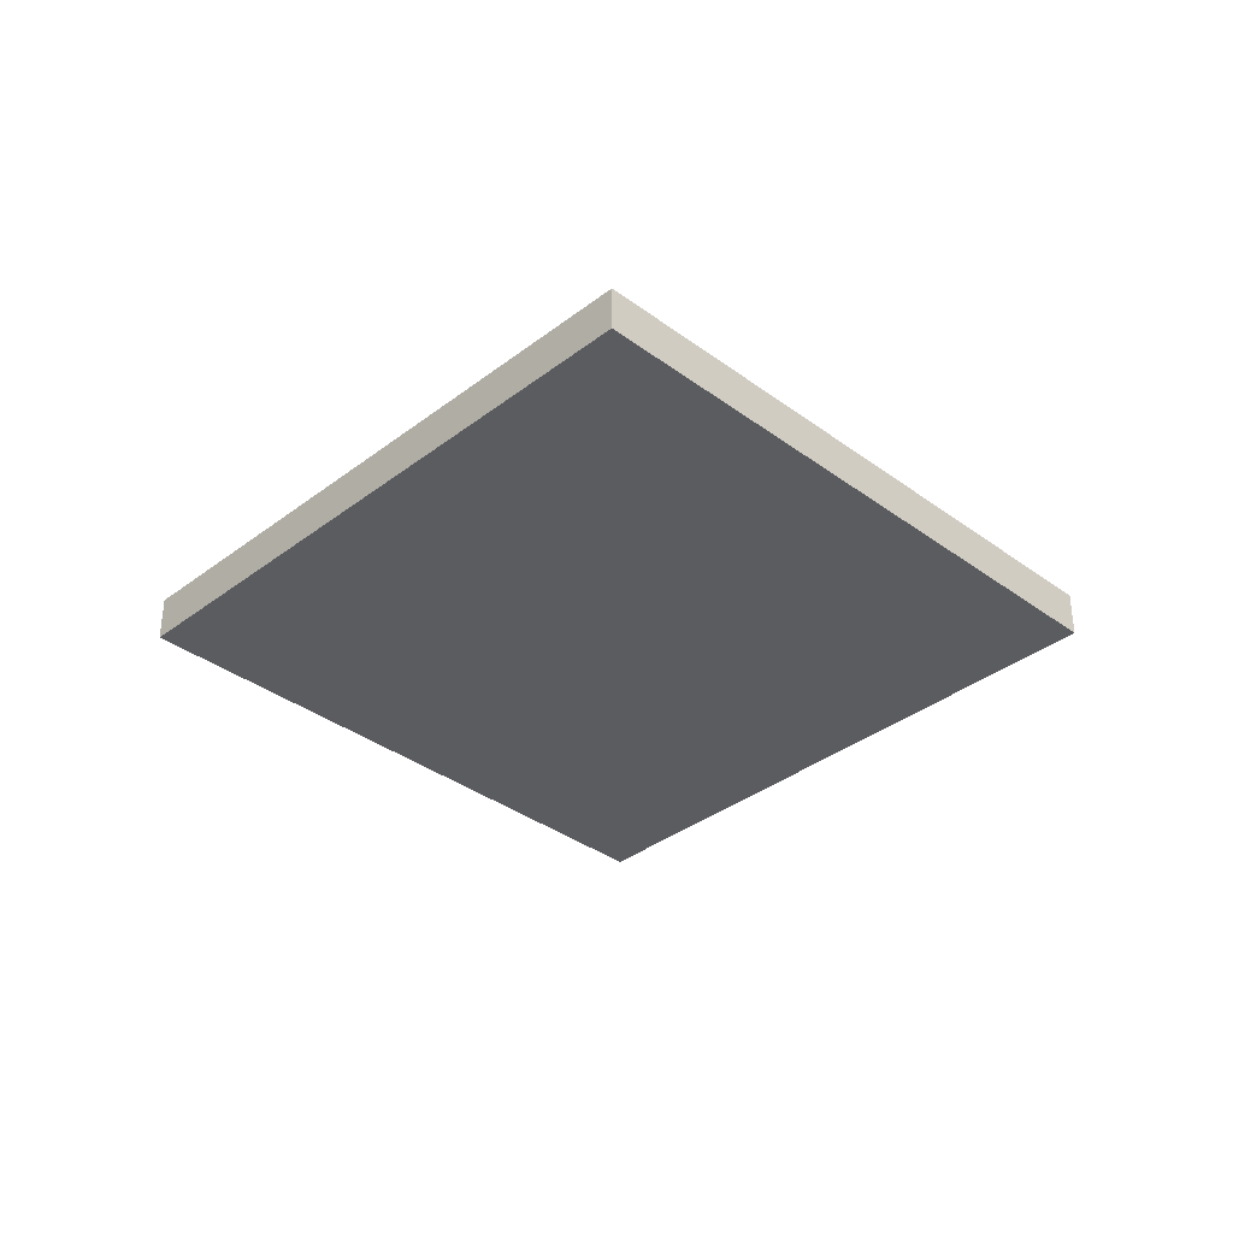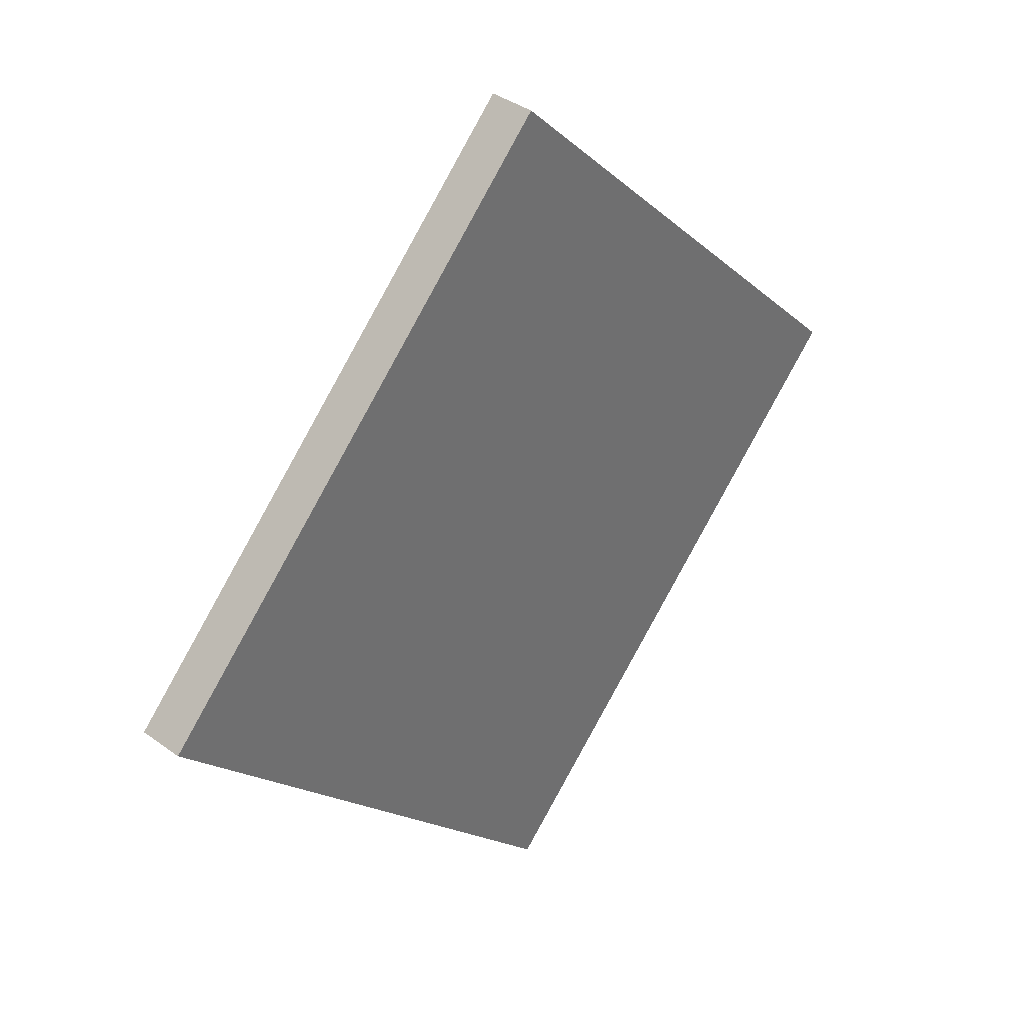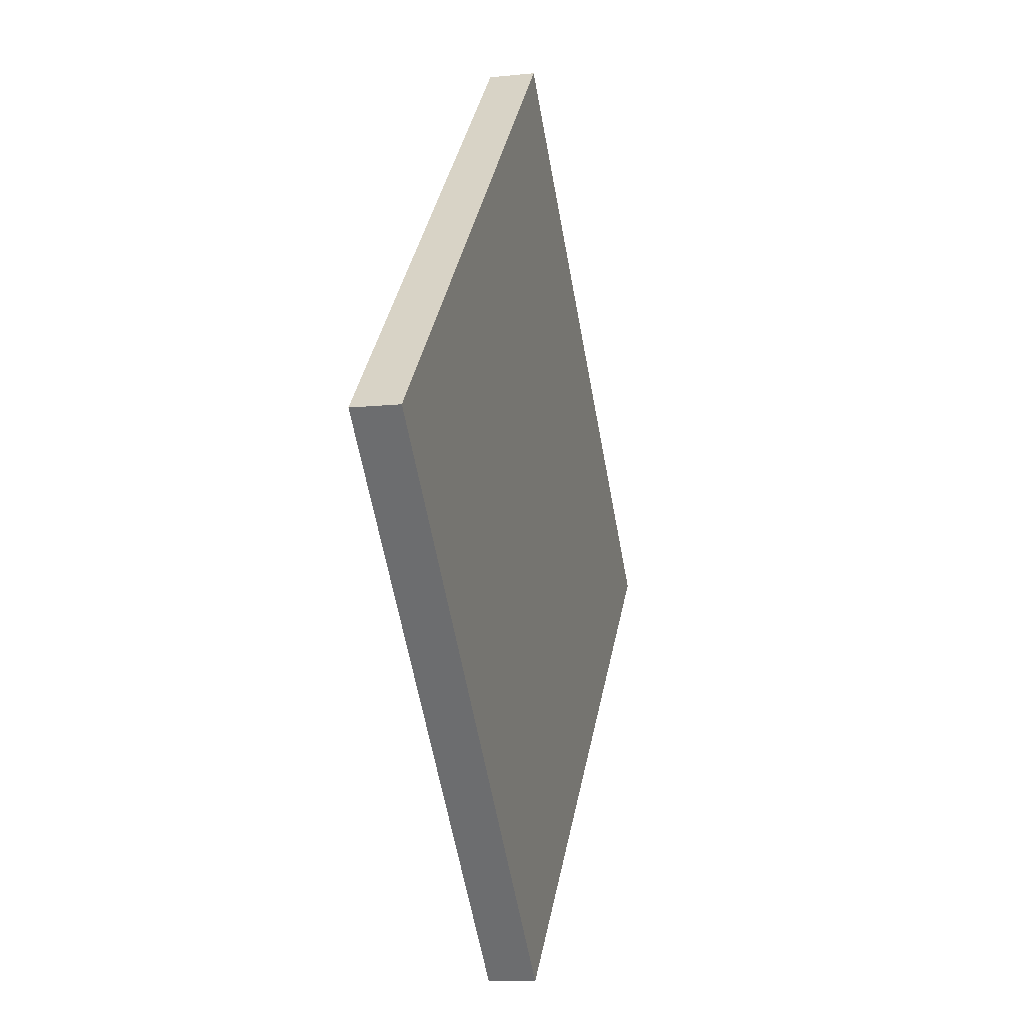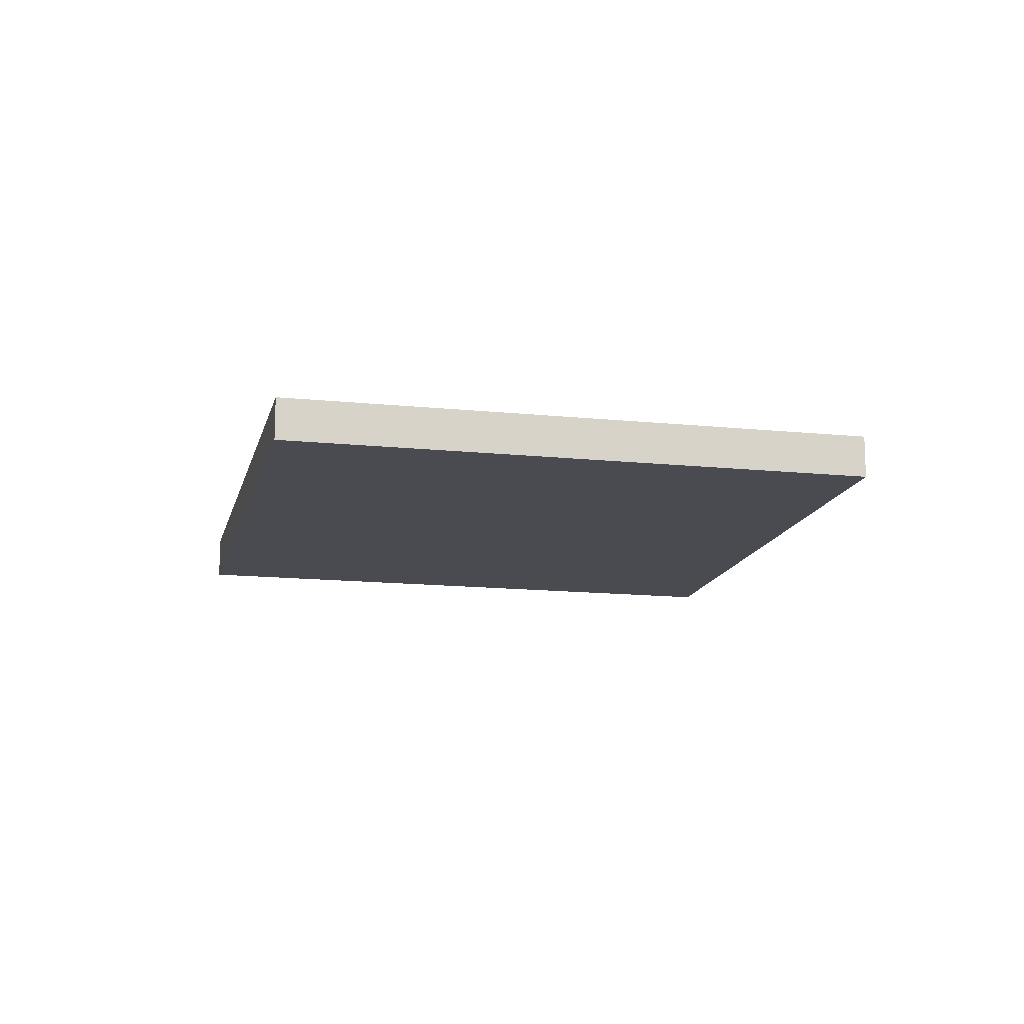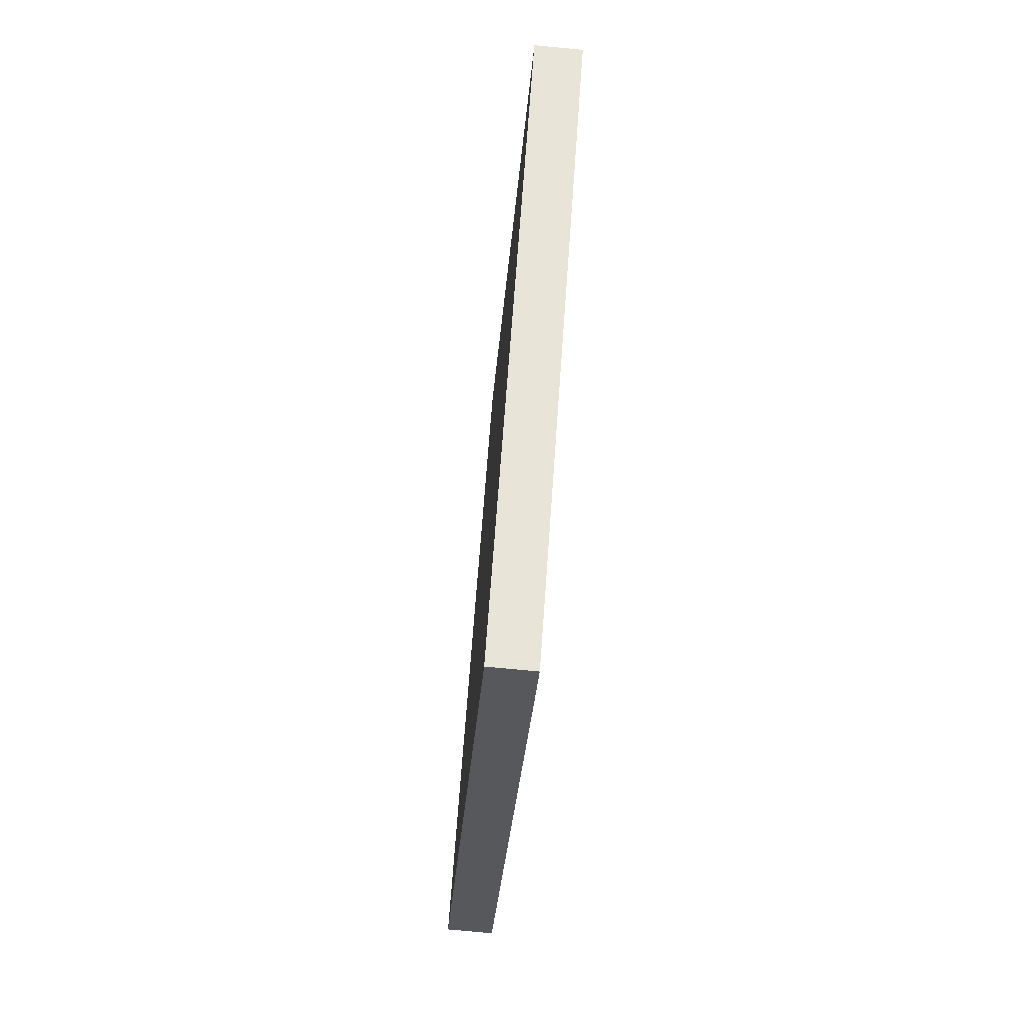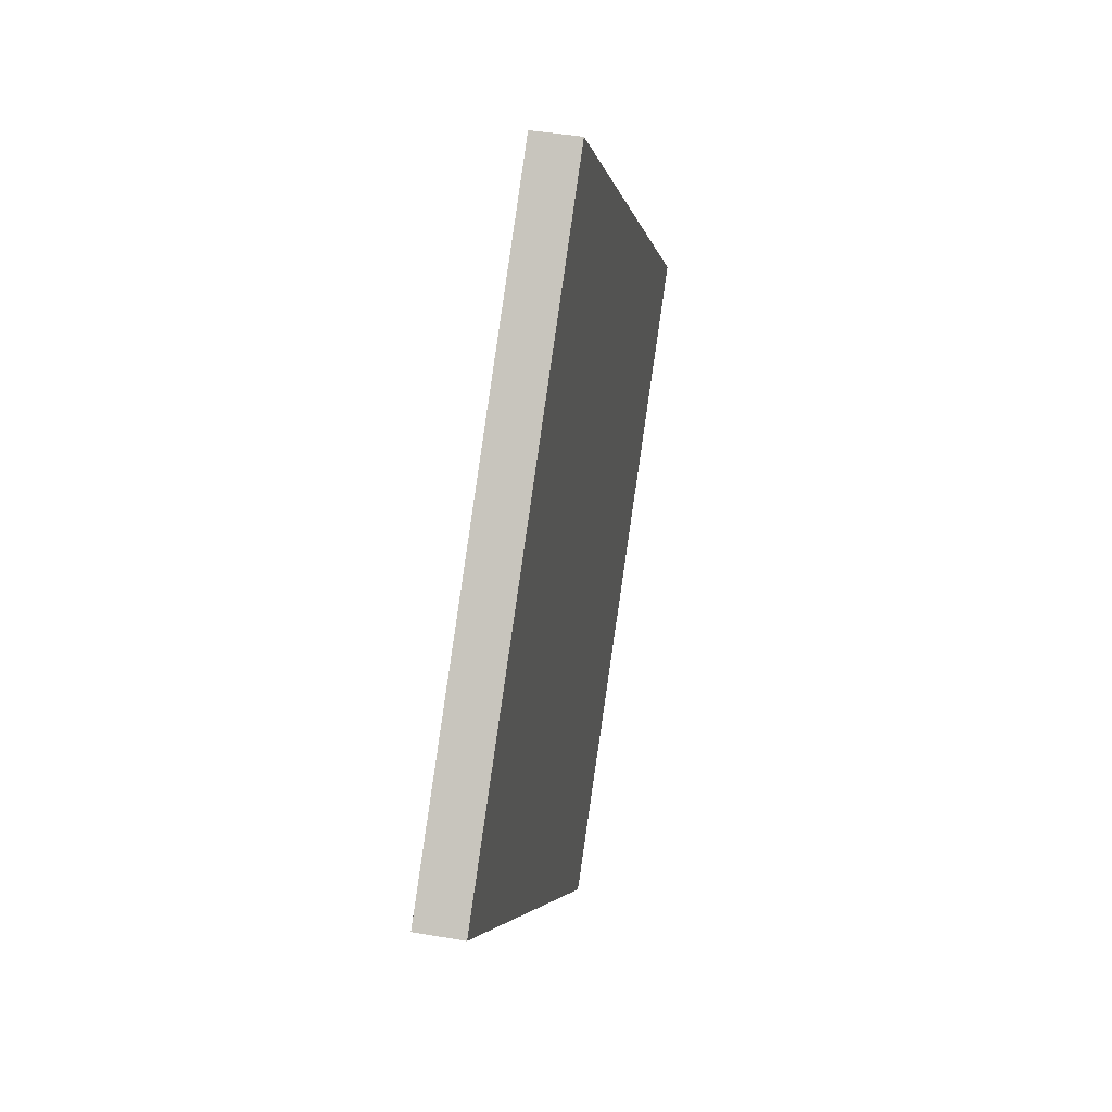
<metadata>
{"format":"obj","ext":"obj","renderer":"f3d","projection":"perspective","resolution":1024,"background":"white","views":[{"elev":-35.2,"azim":-179.5,"up":"+Y"},{"elev":37.9,"azim":132.9,"up":"+Z"},{"elev":-11.3,"azim":-75.8,"up":"+Z"},{"elev":-14.4,"azim":-57.8,"up":"+Y"},{"elev":-73.7,"azim":-95.5,"up":"+Z"},{"elev":42.3,"azim":-78.3,"up":"+Z"}]}
</metadata>
<code>
g square_Main-Default_Material
v 1.178 0 -0.8004
v 1.178 0 -0.5972
v 1.076 0 -0.6988
v 1.279 0 -0.6988
v 1.178 0.01016 -0.5972
v 1.178 0.01016 -0.8004
v 1.076 0.01016 -0.6988
v 1.279 0.01016 -0.6988
v 1.178 0 -0.8004
v 1.279 0.01016 -0.6988
v 1.279 0 -0.6988
v 1.178 0.01016 -0.8004
v 1.279 0 -0.6988
v 1.178 0.01016 -0.5972
v 1.178 0 -0.5972
v 1.279 0.01016 -0.6988
v 1.076 0.01016 -0.6988
v 1.178 0 -0.5972
v 1.178 0.01016 -0.5972
v 1.076 0 -0.6988
v 1.178 0.01016 -0.8004
v 1.076 0 -0.6988
v 1.076 0.01016 -0.6988
v 1.178 0 -0.8004
f 1 2 3
f 2 1 4
f 5 6 7
f 6 5 8
f 9 10 11
f 10 9 12
f 13 14 15
f 14 13 16
f 17 18 19
f 18 17 20
f 21 22 23
f 22 21 24

</code>
